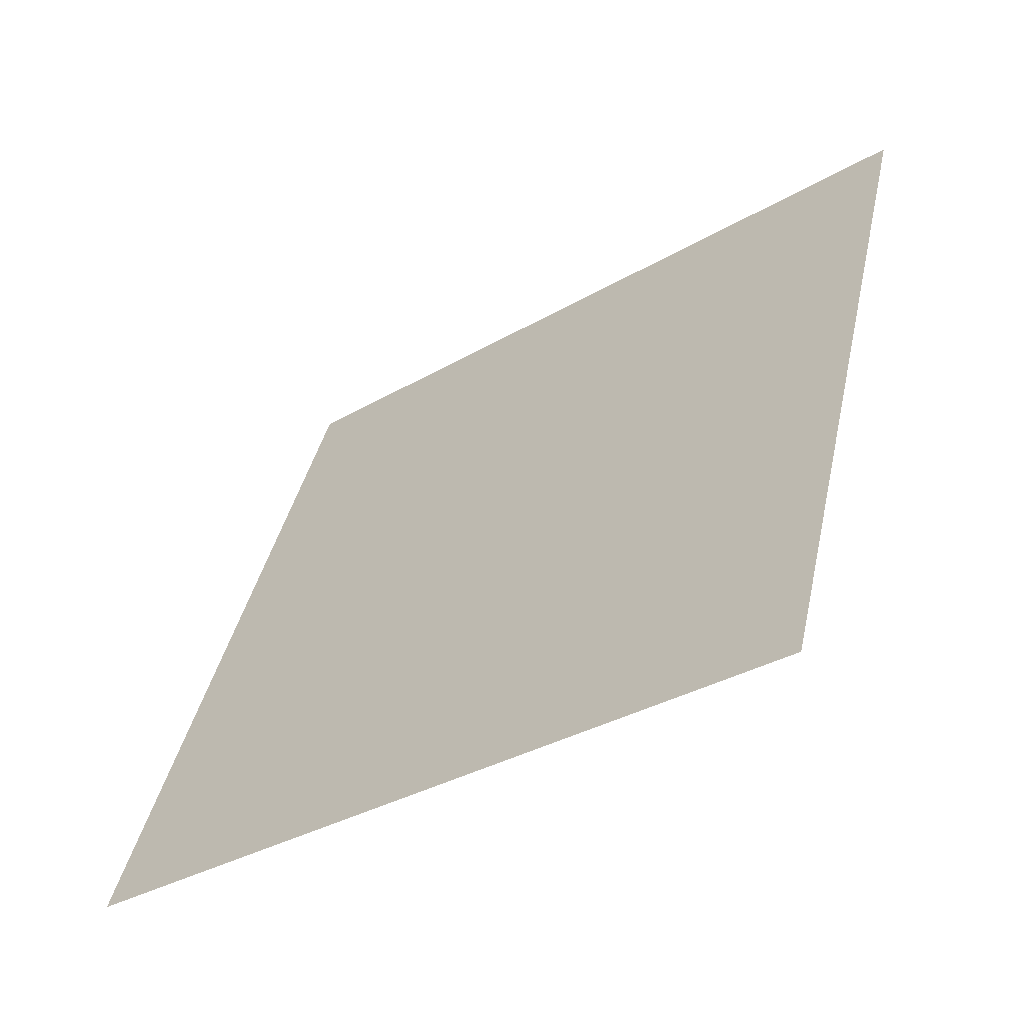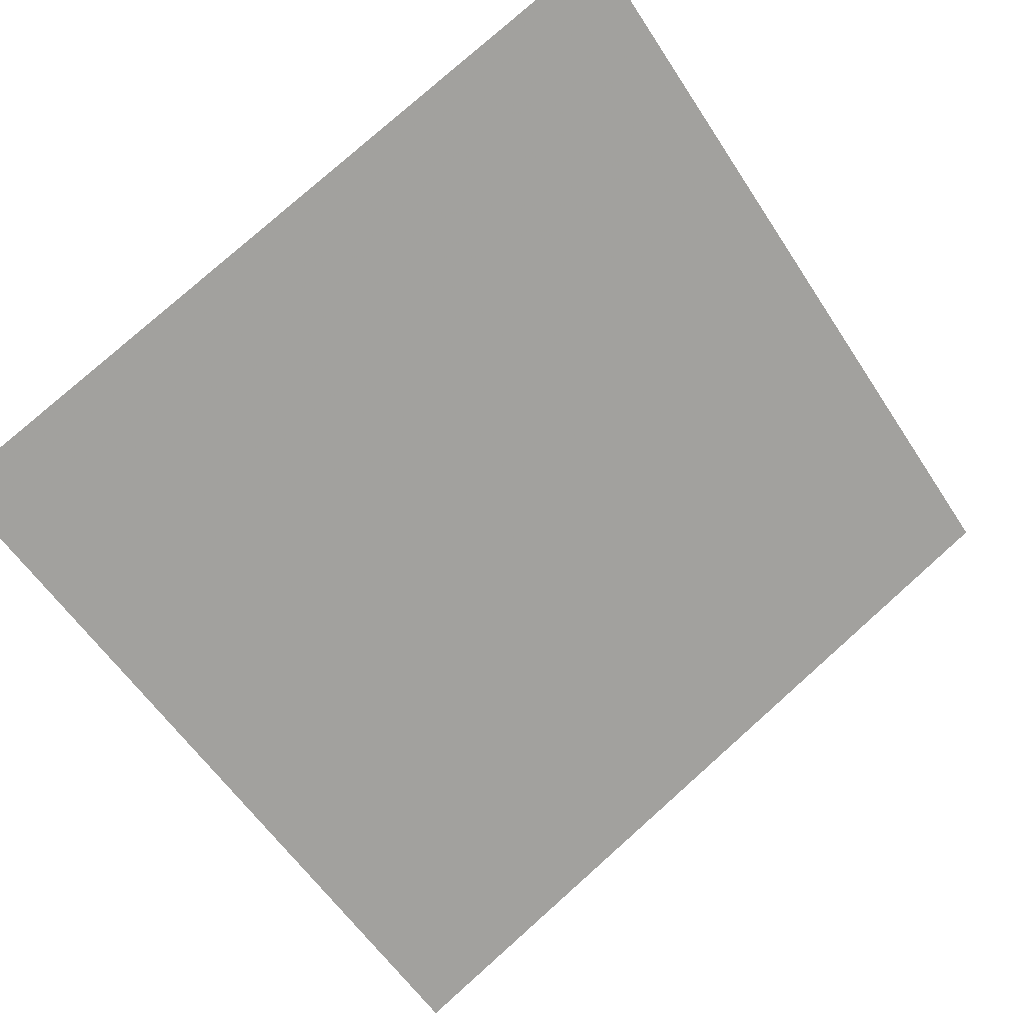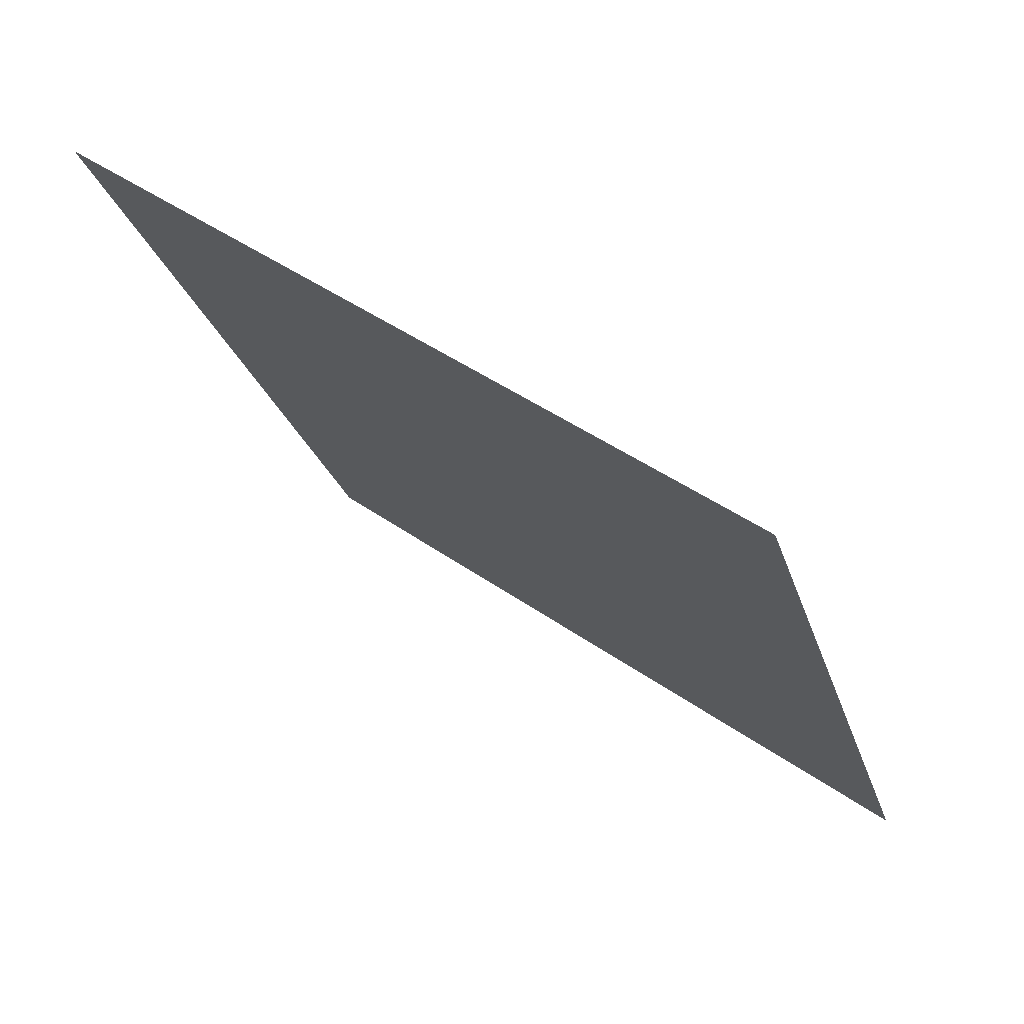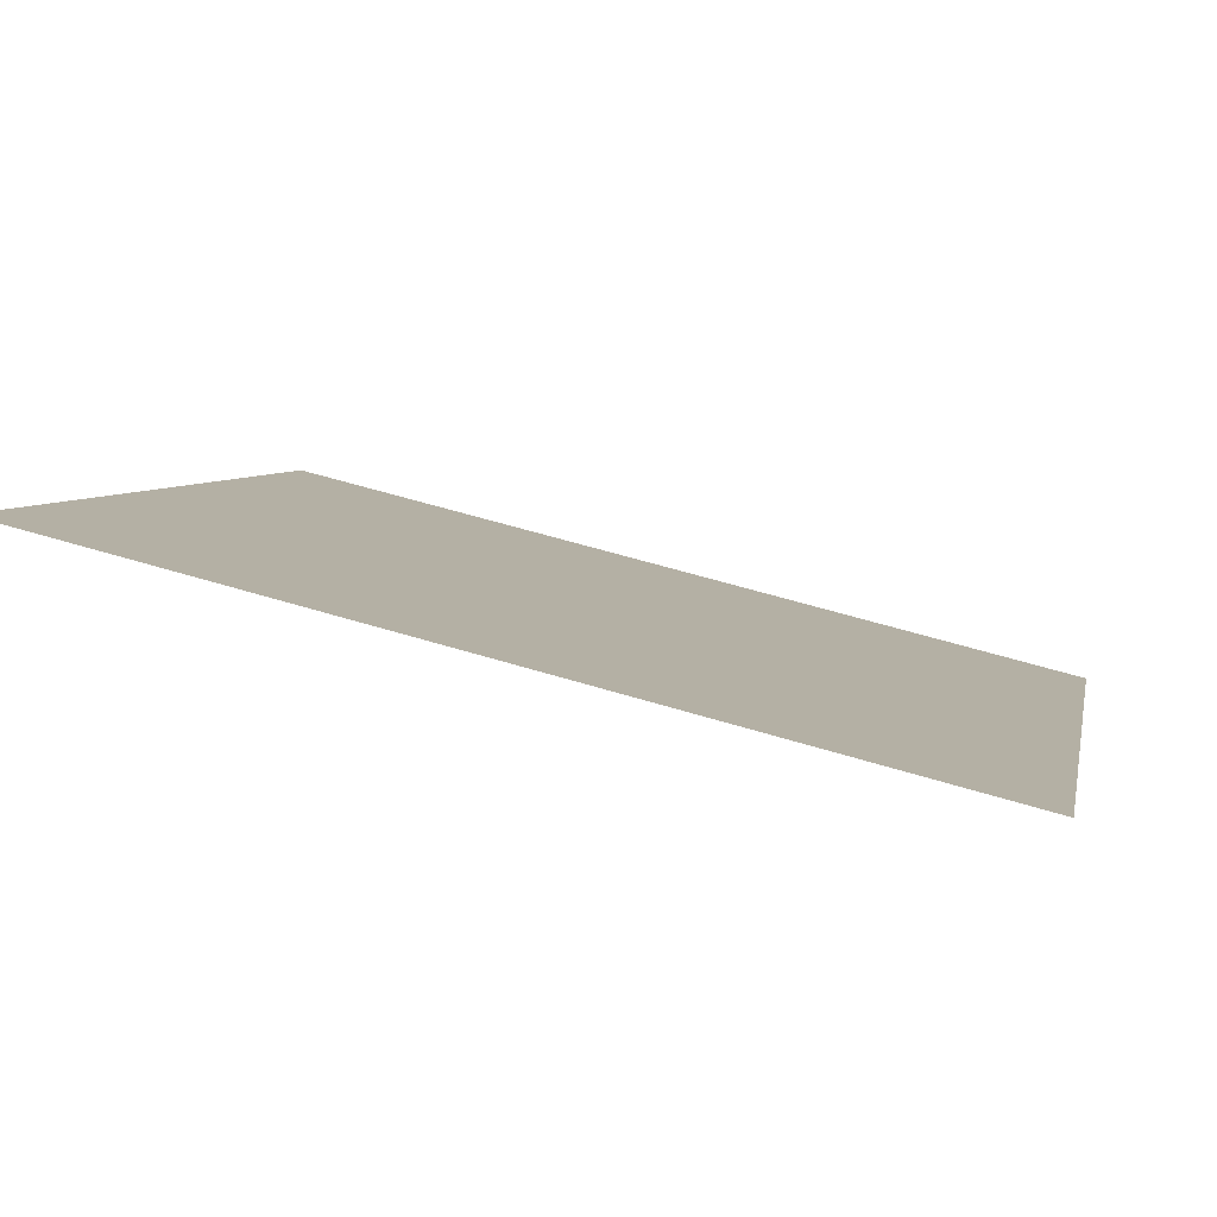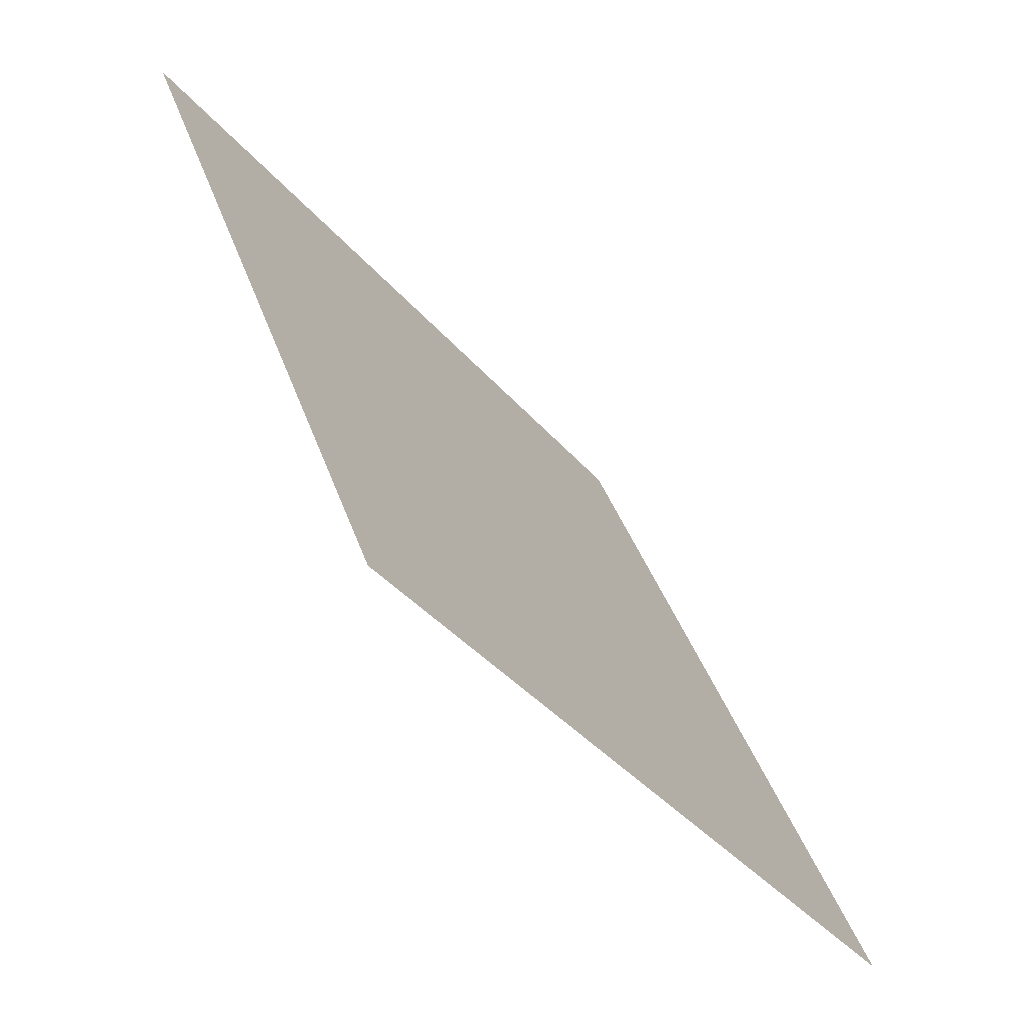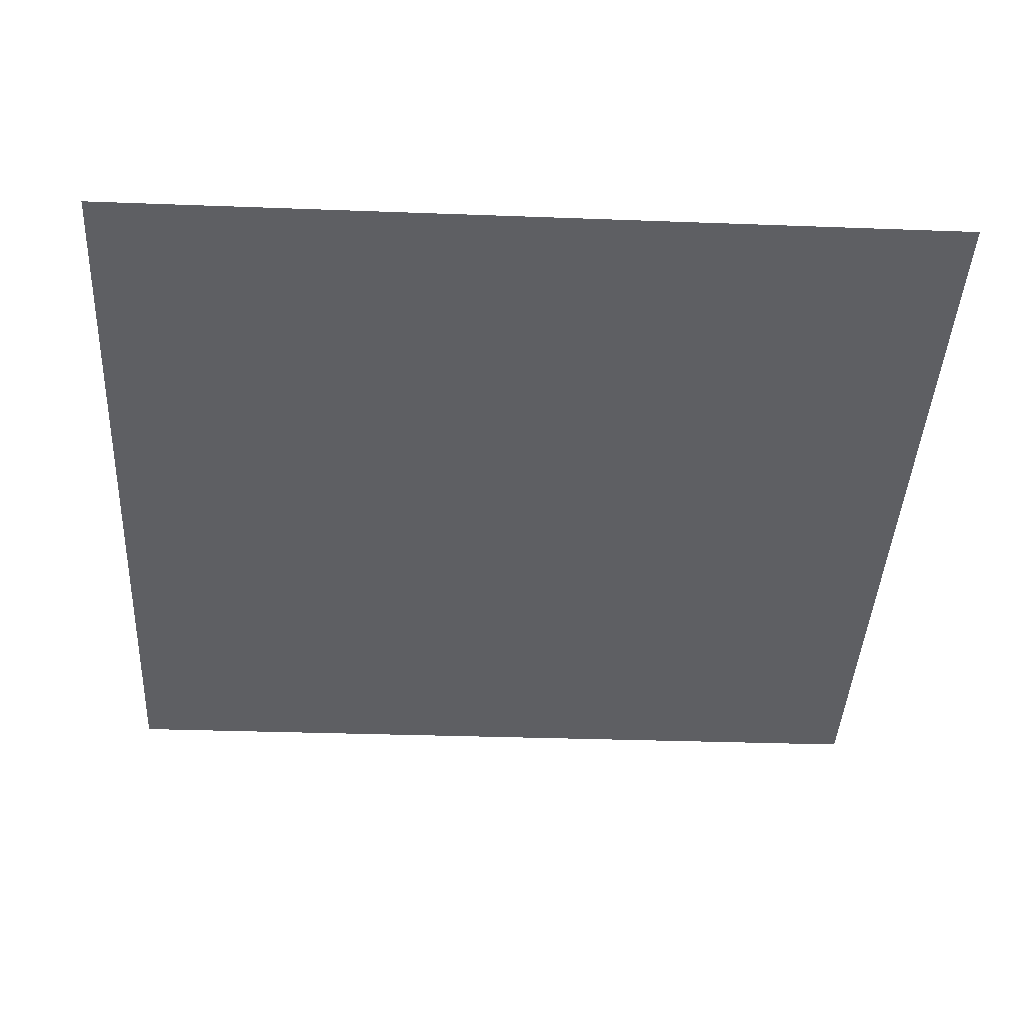
<metadata>
{"format":"obj","ext":"obj","renderer":"f3d","projection":"perspective","resolution":1024,"background":"white","views":[{"elev":41.1,"azim":-77.3,"up":"+Y"},{"elev":77.1,"azim":138.9,"up":"+Y"},{"elev":-26.2,"azim":105.6,"up":"+Y"},{"elev":59.8,"azim":-163.8,"up":"+Z"},{"elev":39.7,"azim":-109.1,"up":"+Z"},{"elev":-4.2,"azim":-2.4,"up":"+Y"}]}
</metadata>
<code>
v 0.05858 0.9811 0.7694
v 0.05202 0.9813 0.7695
v 0.05214 0.9852 0.7748
v 0.0587 0.9851 0.7747
f 4 3 2 1

</code>
